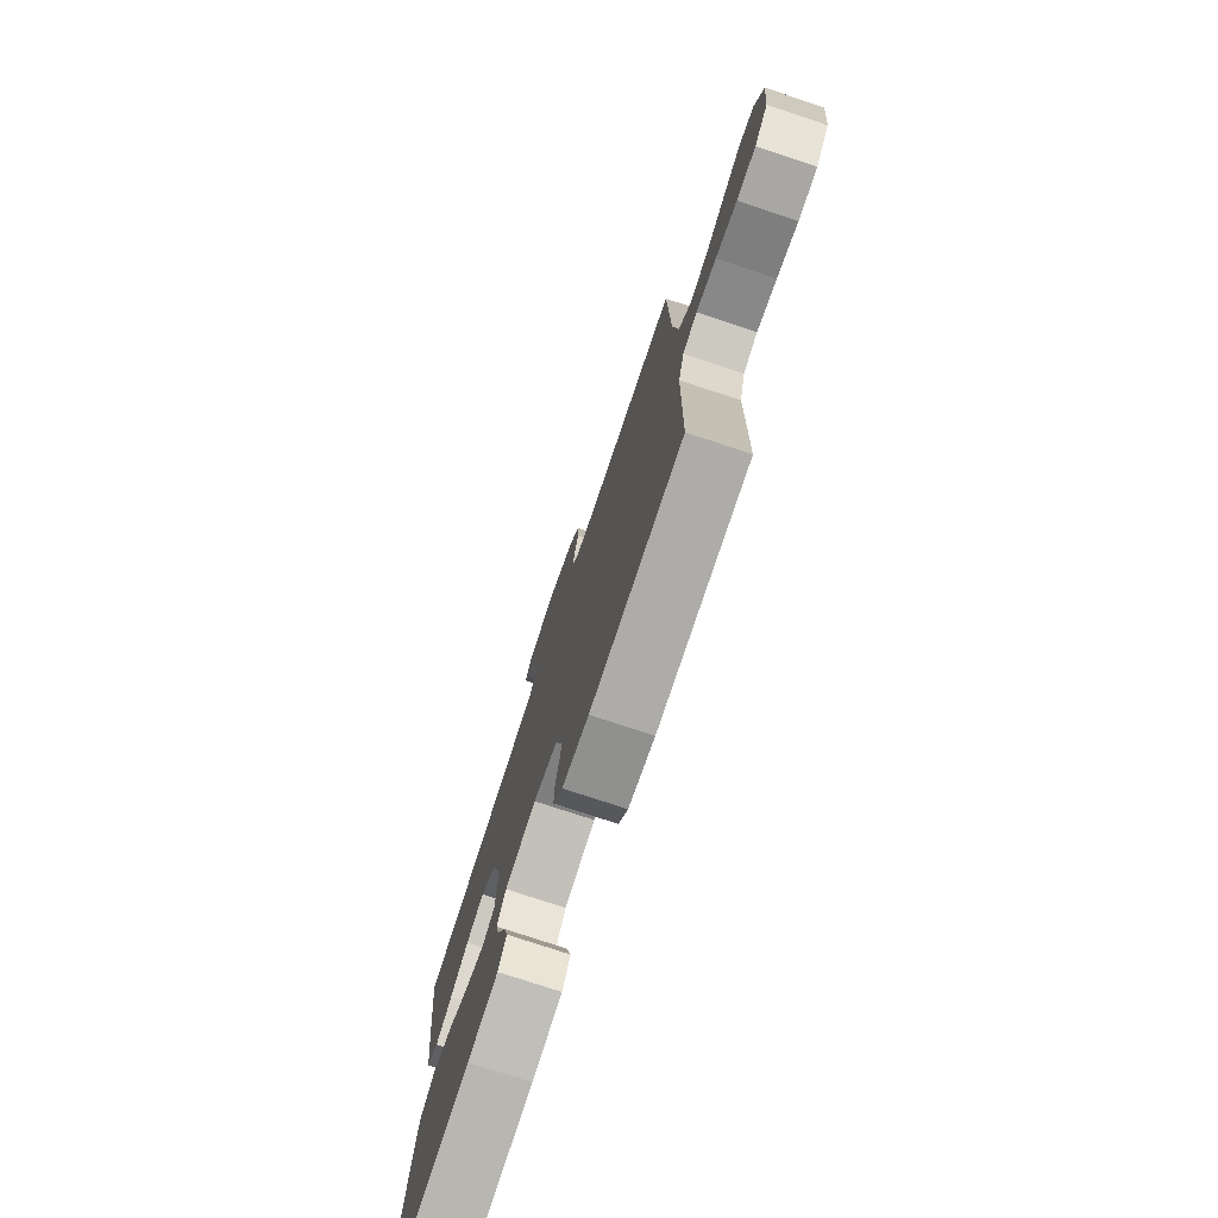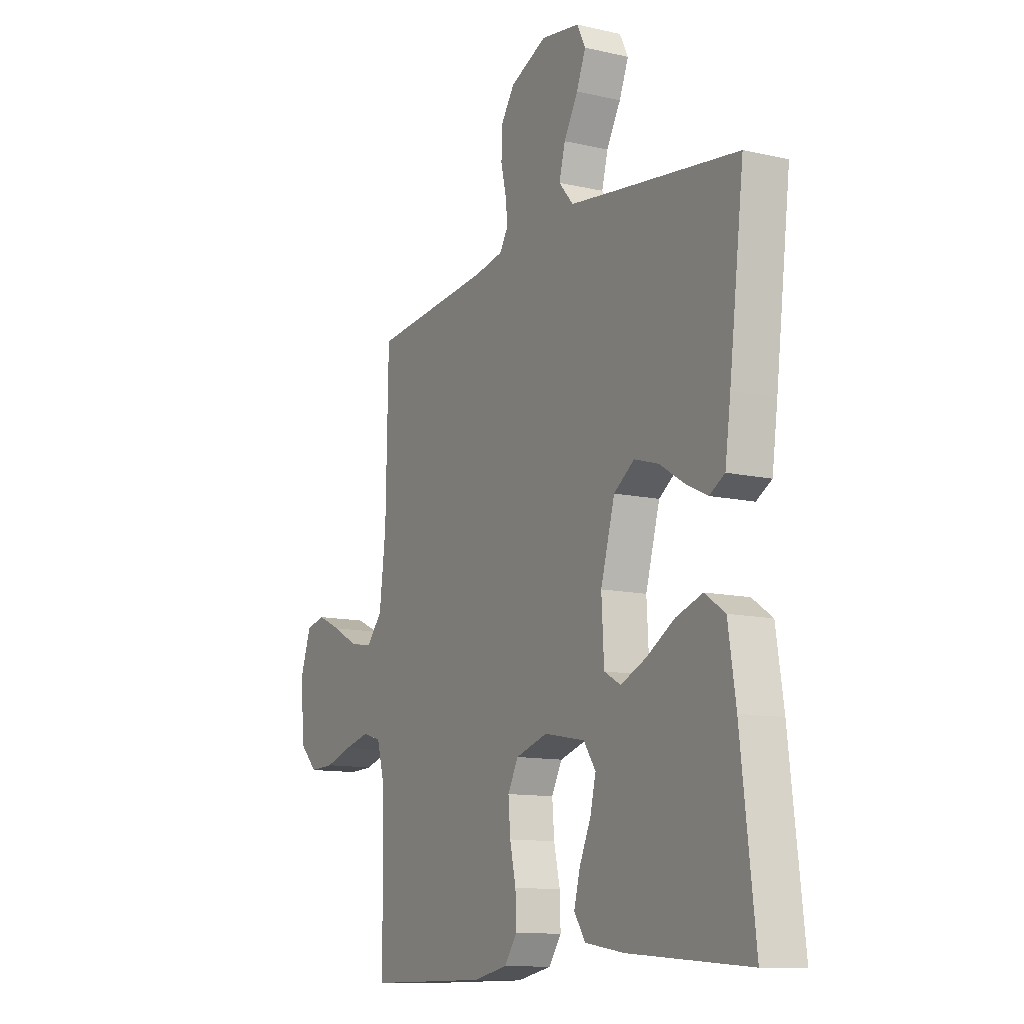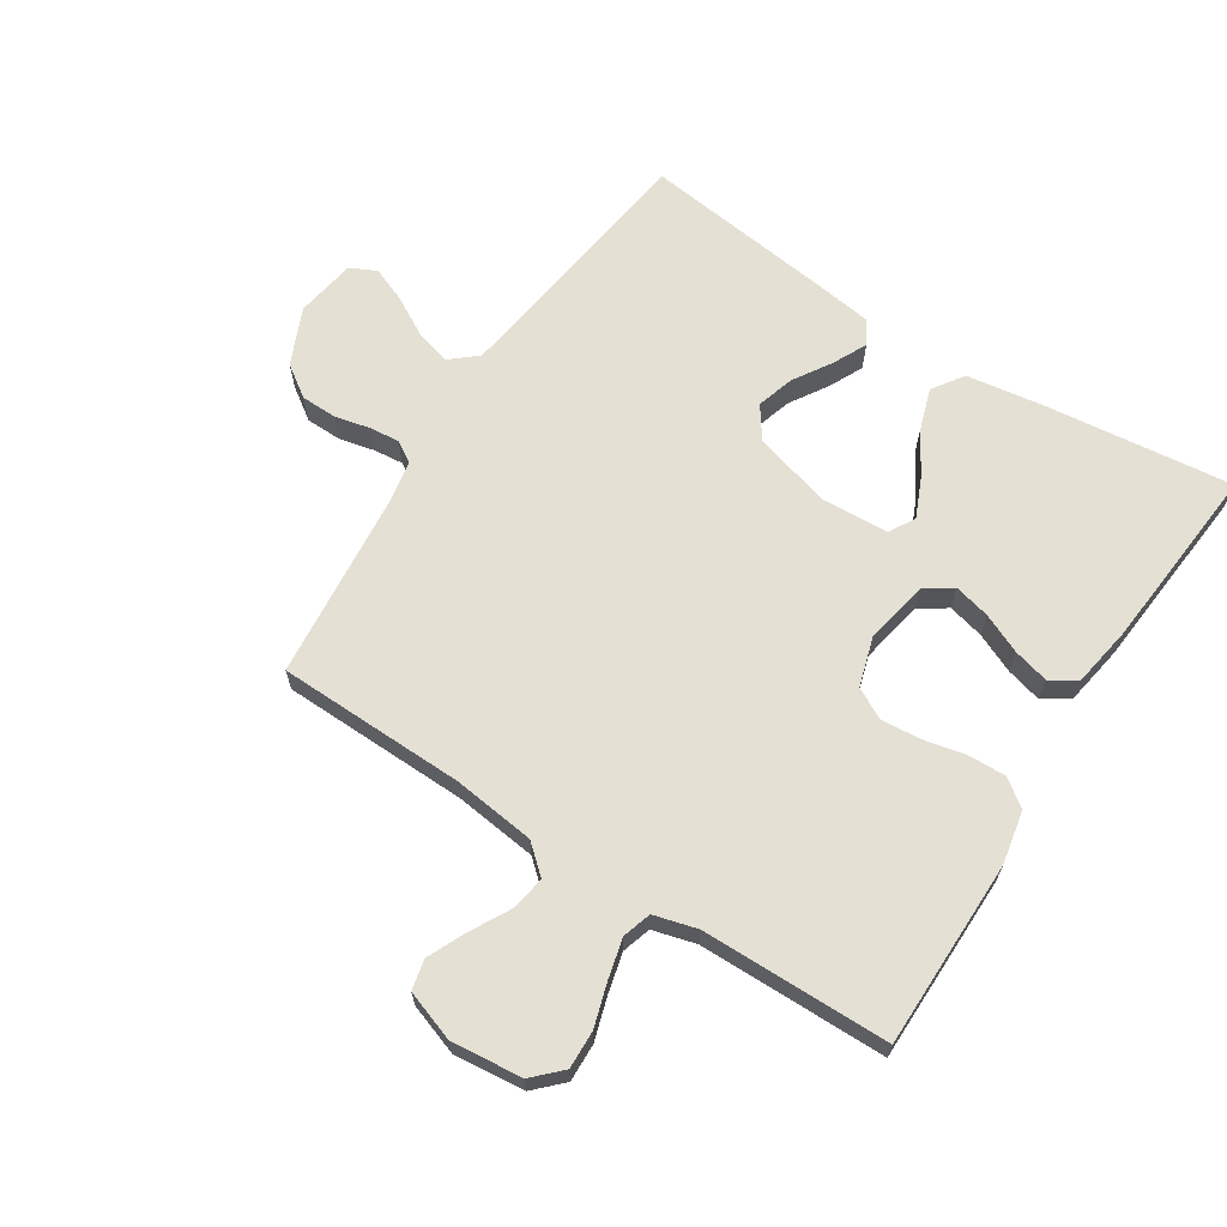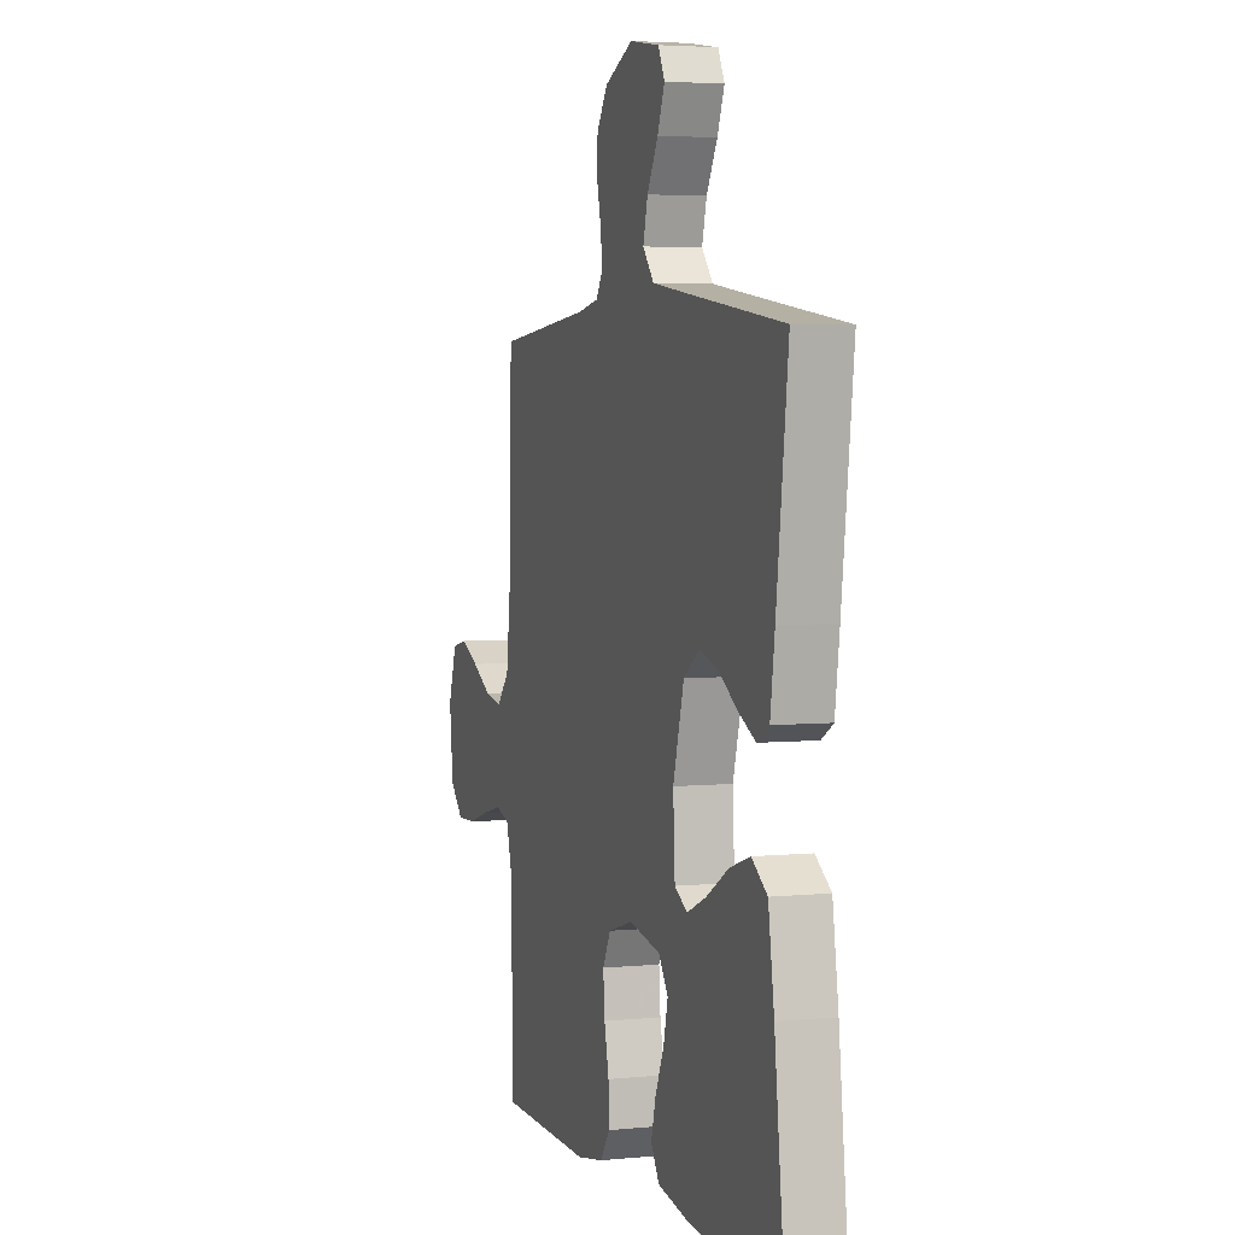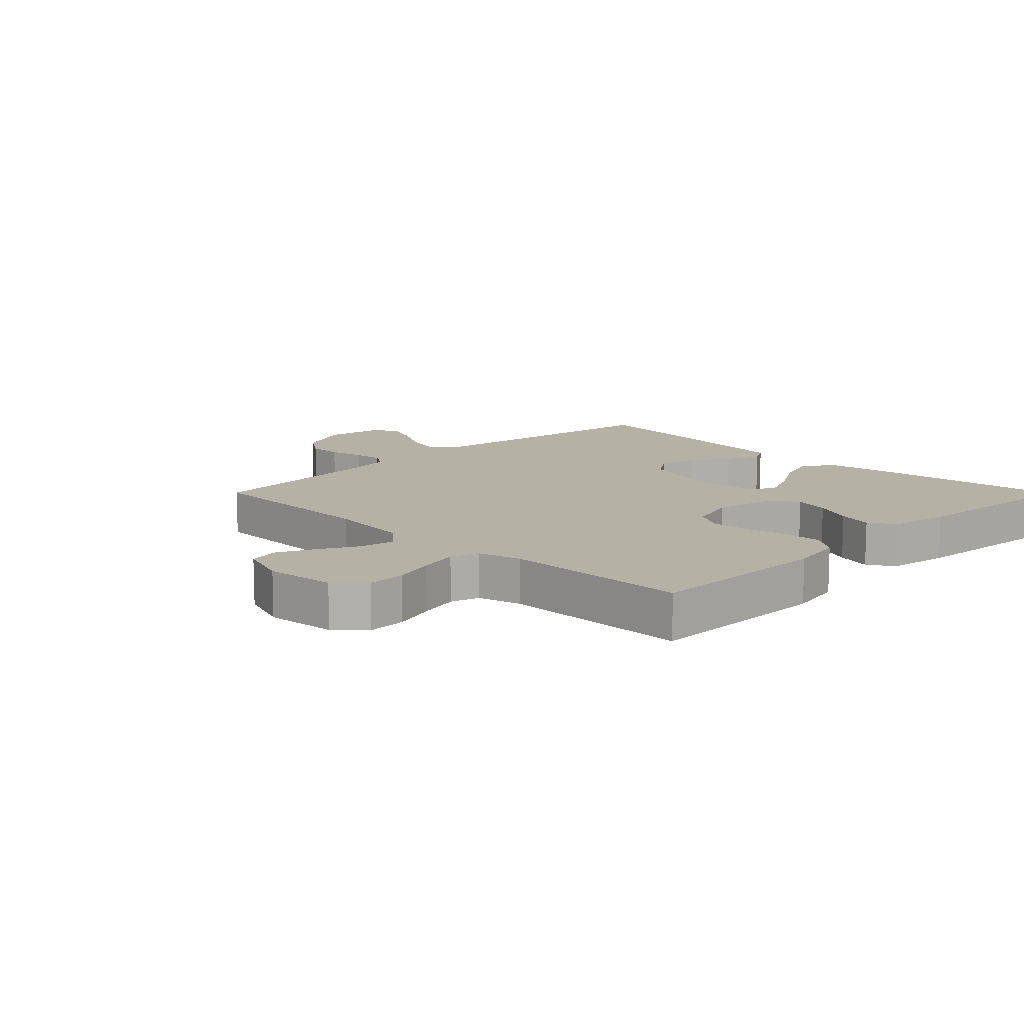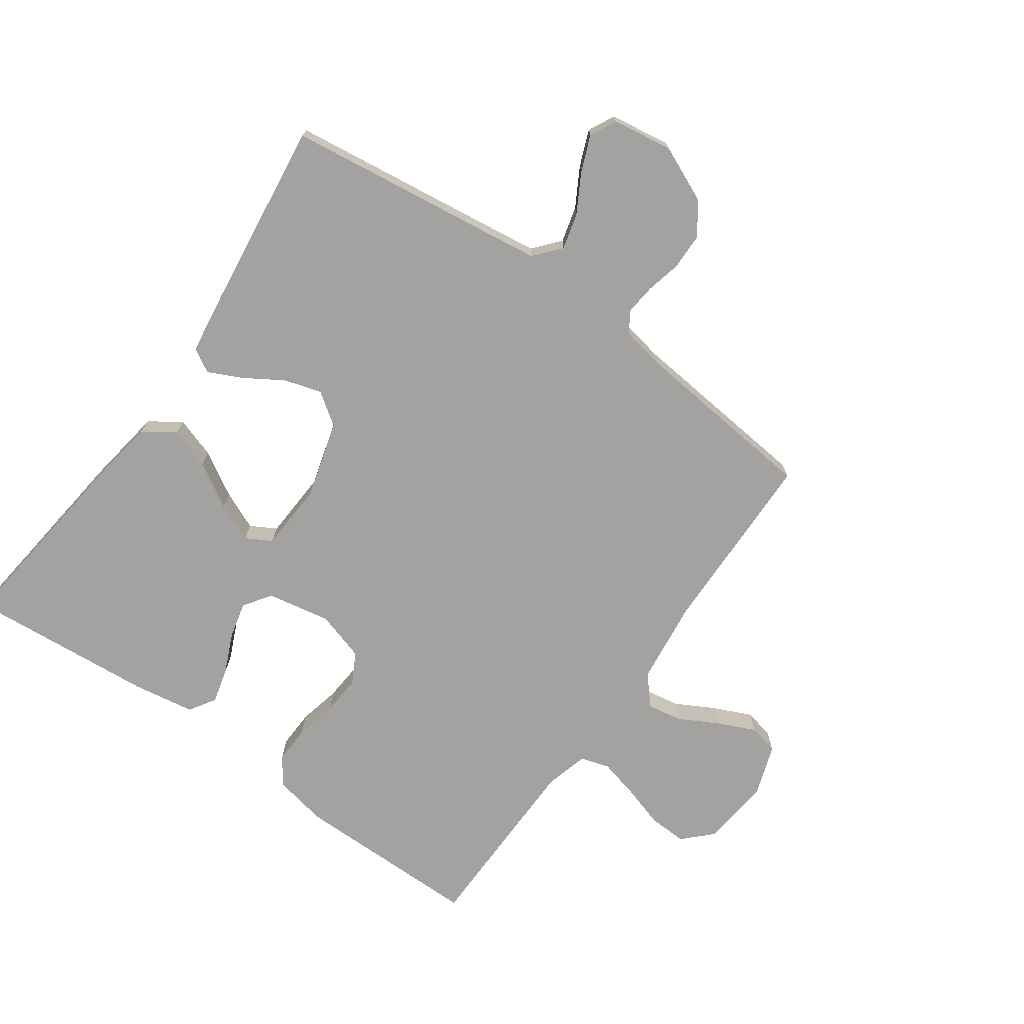
<metadata>
{"format":"obj","ext":"obj","renderer":"f3d","projection":"perspective","resolution":1024,"background":"white","views":[{"elev":-76.6,"azim":71.7,"up":"+Z"},{"elev":-11.8,"azim":-118.8,"up":"+Z"},{"elev":65.6,"azim":122.9,"up":"+Y"},{"elev":4.2,"azim":-107.9,"up":"+Z"},{"elev":12.0,"azim":135.2,"up":"+Y"},{"elev":-72.7,"azim":-35.4,"up":"+Y"}]}
</metadata>
<code>
v 0.5 0.07 0.5
v 0.506 0.07 0.2
v 0.522 0.07 0.067
v 0.562 0.07 0.021
v 0.618 0.07 0.031
v 0.681 0.07 0.065
v 0.741 0.07 0.092
v 0.789 0.07 0.081
v 0.817 0.07 0
v 0.805 0.07 -0.113
v 0.762 0.07 -0.156
v 0.701 0.07 -0.154
v 0.633 0.07 -0.133
v 0.569 0.07 -0.117
v 0.523 0.07 -0.131
v 0.504 0.07 -0.2
v 0.5 0.07 -0.5
v 0.2 0.07 -0.501
v 0.114 0.07 -0.484
v 0.083 0.07 -0.44
v 0.085 0.07 -0.379
v 0.1 0.07 -0.312
v 0.105 0.07 -0.249
v 0.079 0.07 -0.2
v 0 0.07 -0.176
v -0.102 0.07 -0.195
v -0.132 0.07 -0.239
v -0.118 0.07 -0.297
v -0.09 0.07 -0.36
v -0.075 0.07 -0.417
v -0.102 0.07 -0.459
v -0.2 0.07 -0.475
v -0.5 0.07 -0.5
v -0.465 0.07 -0.2
v -0.446 0.07 -0.076
v -0.396 0.07 -0.042
v -0.33 0.07 -0.064
v -0.259 0.07 -0.106
v -0.197 0.07 -0.133
v -0.156 0.07 -0.11
v -0.15 0.07 0
v -0.185 0.07 0.123
v -0.236 0.07 0.159
v -0.296 0.07 0.141
v -0.357 0.07 0.103
v -0.411 0.07 0.077
v -0.449 0.07 0.099
v -0.463 0.07 0.2
v -0.5 0.07 0.5
v -0.2 0.07 0.539
v -0.08 0.07 0.555
v -0.044 0.07 0.597
v -0.059 0.07 0.654
v -0.094 0.07 0.716
v -0.117 0.07 0.773
v -0.096 0.07 0.815
v 0 0.07 0.83
v 0.091 0.07 0.79
v 0.126 0.07 0.739
v 0.127 0.07 0.681
v 0.114 0.07 0.625
v 0.109 0.07 0.577
v 0.13 0.07 0.543
v 0.2 0.07 0.53
v 0.5 0 0.5
v 0.506 0 0.2
v 0.522 0 0.067
v 0.562 0 0.021
v 0.618 0 0.031
v 0.681 0 0.065
v 0.741 0 0.092
v 0.789 0 0.081
v 0.817 0 0
v 0.805 0 -0.113
v 0.762 0 -0.156
v 0.701 0 -0.154
v 0.633 0 -0.133
v 0.569 0 -0.117
v 0.523 0 -0.131
v 0.504 0 -0.2
v 0.5 0 -0.5
v 0.2 0 -0.501
v 0.114 0 -0.484
v 0.083 0 -0.44
v 0.085 0 -0.379
v 0.1 0 -0.312
v 0.105 0 -0.249
v 0.079 0 -0.2
v 0 0 -0.176
v -0.102 0 -0.195
v -0.132 0 -0.239
v -0.118 0 -0.297
v -0.09 0 -0.36
v -0.075 0 -0.417
v -0.102 0 -0.459
v -0.2 0 -0.475
v -0.5 0 -0.5
v -0.465 0 -0.2
v -0.446 0 -0.076
v -0.396 0 -0.042
v -0.33 0 -0.064
v -0.259 0 -0.106
v -0.197 0 -0.133
v -0.156 0 -0.11
v -0.15 0 0
v -0.185 0 0.123
v -0.236 0 0.159
v -0.296 0 0.141
v -0.357 0 0.103
v -0.411 0 0.077
v -0.449 0 0.099
v -0.463 0 0.2
v -0.5 0 0.5
v -0.2 0 0.539
v -0.08 0 0.555
v -0.044 0 0.597
v -0.059 0 0.654
v -0.094 0 0.716
v -0.117 0 0.773
v -0.096 0 0.815
v 0 0 0.83
v 0.091 0 0.79
v 0.126 0 0.739
v 0.127 0 0.681
v 0.114 0 0.625
v 0.109 0 0.577
v 0.13 0 0.543
v 0.2 0 0.53
f 58 59 60 61
f 58 61 62
f 57 58 62
f 56 57 62
f 53 54 55 56
f 52 53 56 62
f 51 52 62 63
f 47 48 49 50
f 44 45 46 47
f 43 44 47 50
f 42 43 50 51
f 35 36 37 38
f 35 38 39
f 34 35 39
f 33 34 39
f 32 33 39 40
f 28 29 30 31
f 27 28 31 32
f 19 20 21 22
f 19 22 23
f 16 17 18 19
f 15 16 19 23
f 14 15 23 24
f 10 11 12 13
f 10 13 14
f 9 10 14
f 5 6 7 8
f 5 8 9 14
f 64 1 2
f 64 2 3
f 63 64 3
f 41 42 51 63
f 40 41 63 3
f 27 32 40
f 26 27 40
f 25 26 40 3
f 24 25 3 4
f 4 5 14 24
f 125 124 123 122
f 126 125 122
f 126 122 121
f 126 121 120
f 120 119 118 117
f 126 120 117 116
f 127 126 116 115
f 114 113 112 111
f 111 110 109 108
f 114 111 108 107
f 115 114 107 106
f 102 101 100 99
f 103 102 99
f 103 99 98
f 103 98 97
f 104 103 97 96
f 95 94 93 92
f 96 95 92 91
f 86 85 84 83
f 87 86 83
f 83 82 81 80
f 87 83 80 79
f 88 87 79 78
f 77 76 75 74
f 78 77 74
f 78 74 73
f 72 71 70 69
f 78 73 72 69
f 66 65 128
f 67 66 128
f 67 128 127
f 127 115 106 105
f 67 127 105 104
f 104 96 91
f 104 91 90
f 67 104 90 89
f 68 67 89 88
f 88 78 69 68
f 1 65 66 2
f 2 66 67 3
f 3 67 68 4
f 4 68 69 5
f 5 69 70 6
f 6 70 71 7
f 7 71 72 8
f 8 72 73 9
f 9 73 74 10
f 10 74 75 11
f 11 75 76 12
f 12 76 77 13
f 13 77 78 14
f 14 78 79 15
f 15 79 80 16
f 16 80 81 17
f 17 81 82 18
f 18 82 83 19
f 19 83 84 20
f 20 84 85 21
f 21 85 86 22
f 22 86 87 23
f 23 87 88 24
f 24 88 89 25
f 25 89 90 26
f 26 90 91 27
f 27 91 92 28
f 28 92 93 29
f 29 93 94 30
f 30 94 95 31
f 31 95 96 32
f 32 96 97 33
f 33 97 98 34
f 34 98 99 35
f 35 99 100 36
f 36 100 101 37
f 37 101 102 38
f 38 102 103 39
f 39 103 104 40
f 40 104 105 41
f 41 105 106 42
f 42 106 107 43
f 43 107 108 44
f 44 108 109 45
f 45 109 110 46
f 46 110 111 47
f 47 111 112 48
f 48 112 113 49
f 49 113 114 50
f 50 114 115 51
f 51 115 116 52
f 52 116 117 53
f 53 117 118 54
f 54 118 119 55
f 55 119 120 56
f 56 120 121 57
f 57 121 122 58
f 58 122 123 59
f 59 123 124 60
f 60 124 125 61
f 61 125 126 62
f 62 126 127 63
f 63 127 128 64
f 64 128 65 1

</code>
